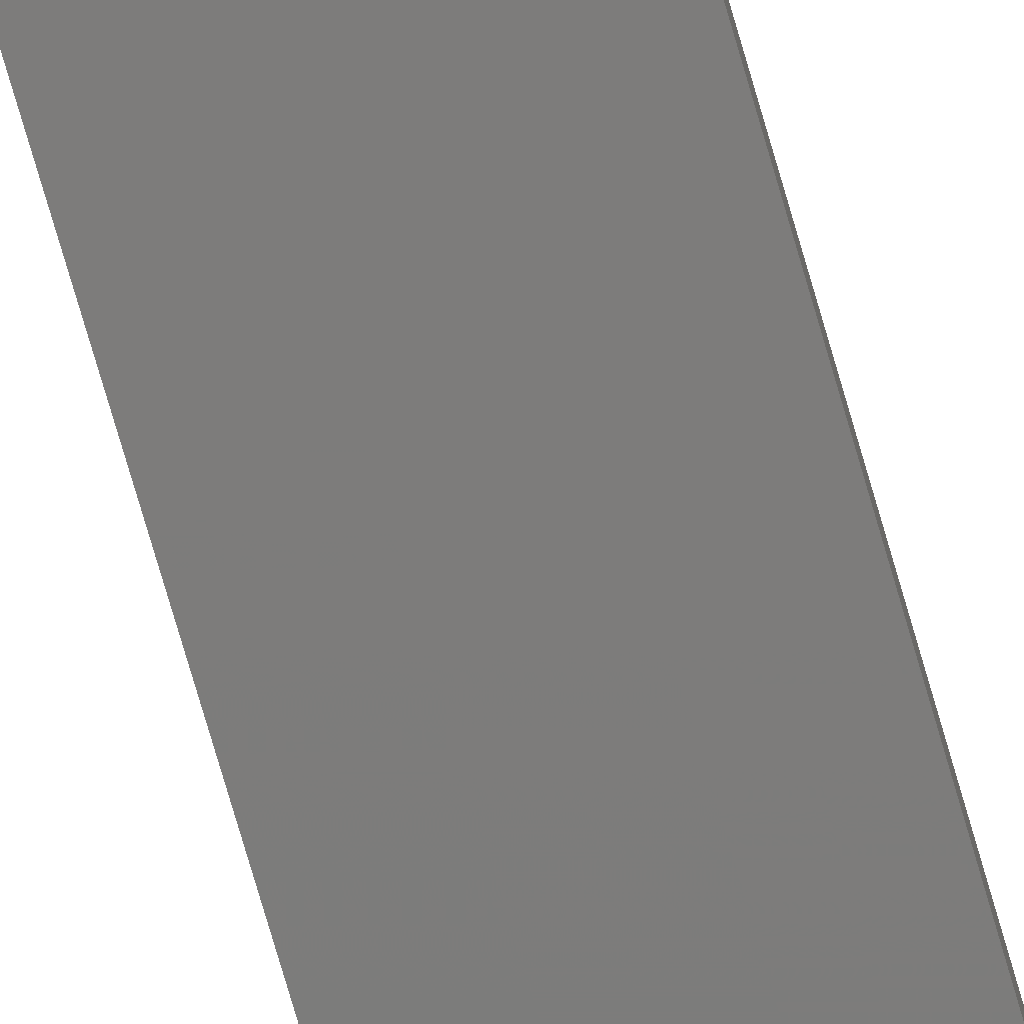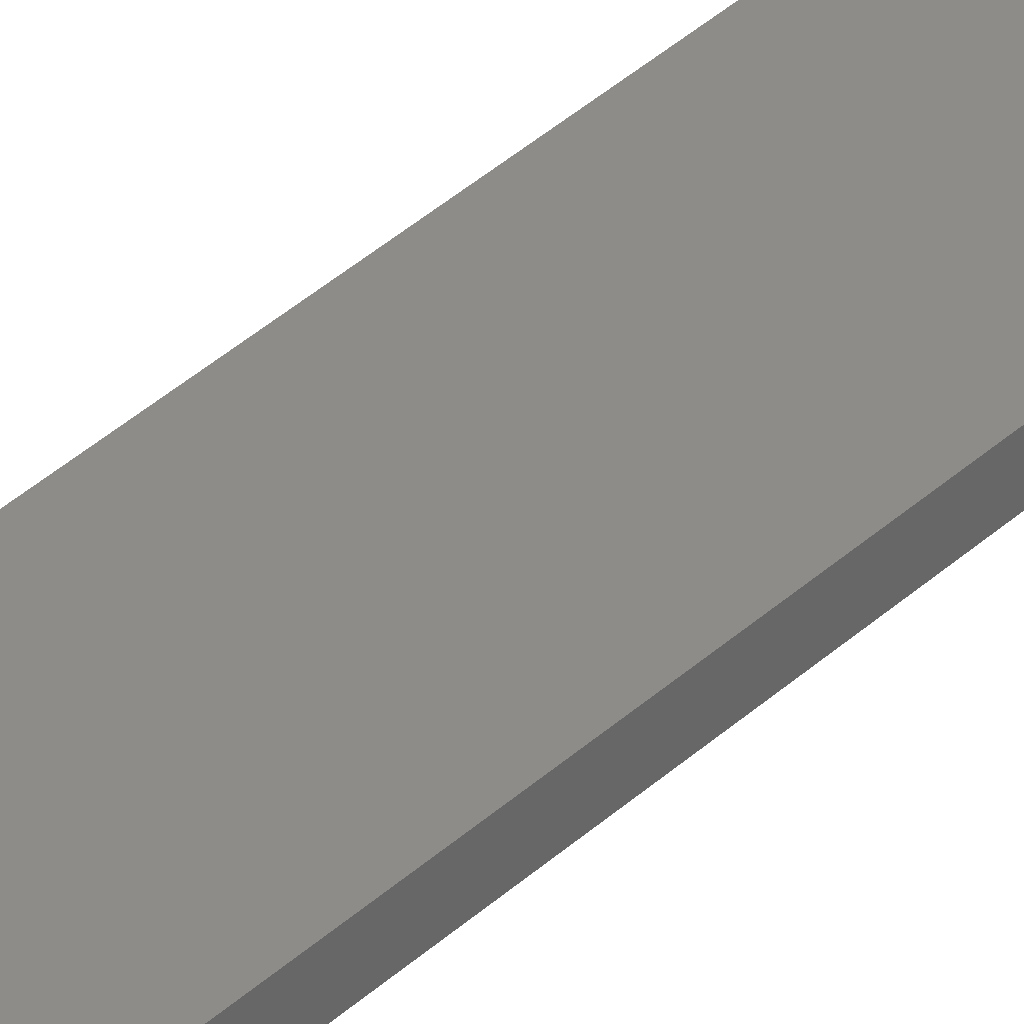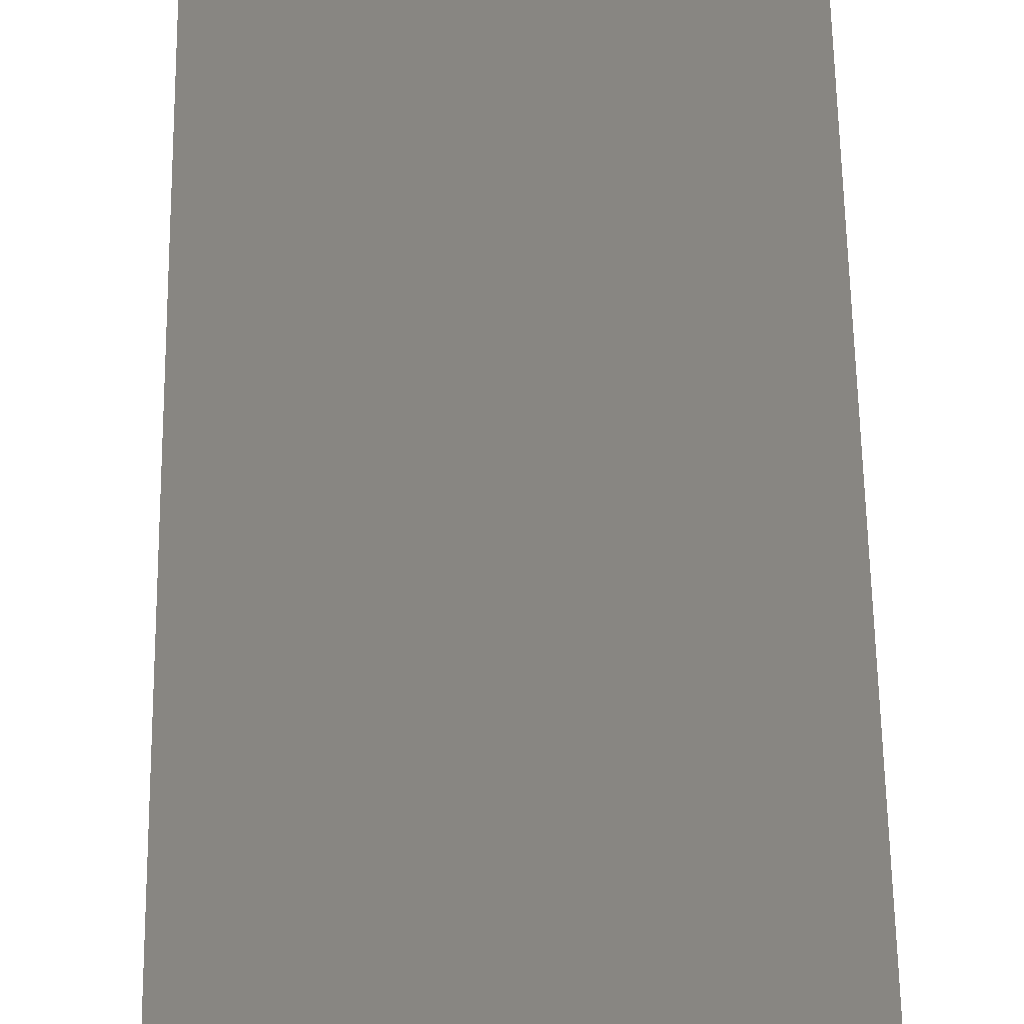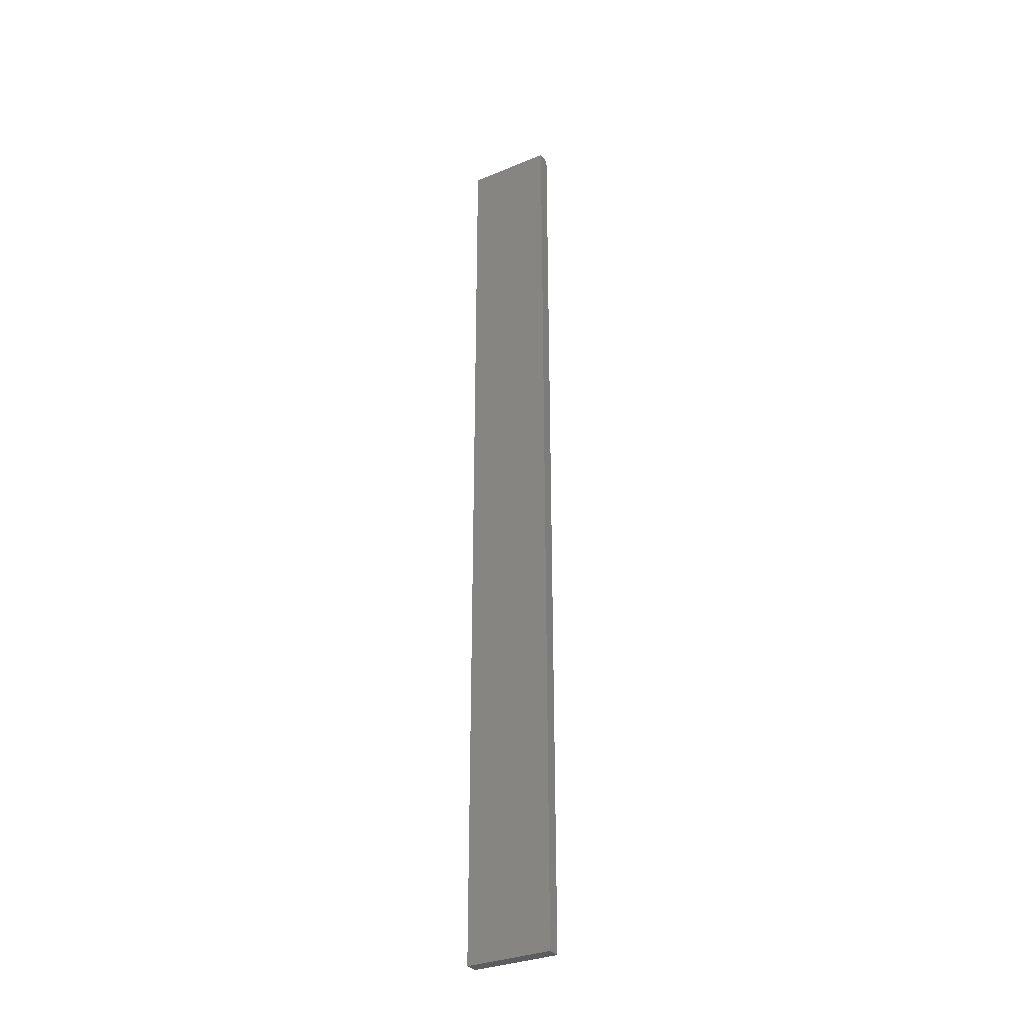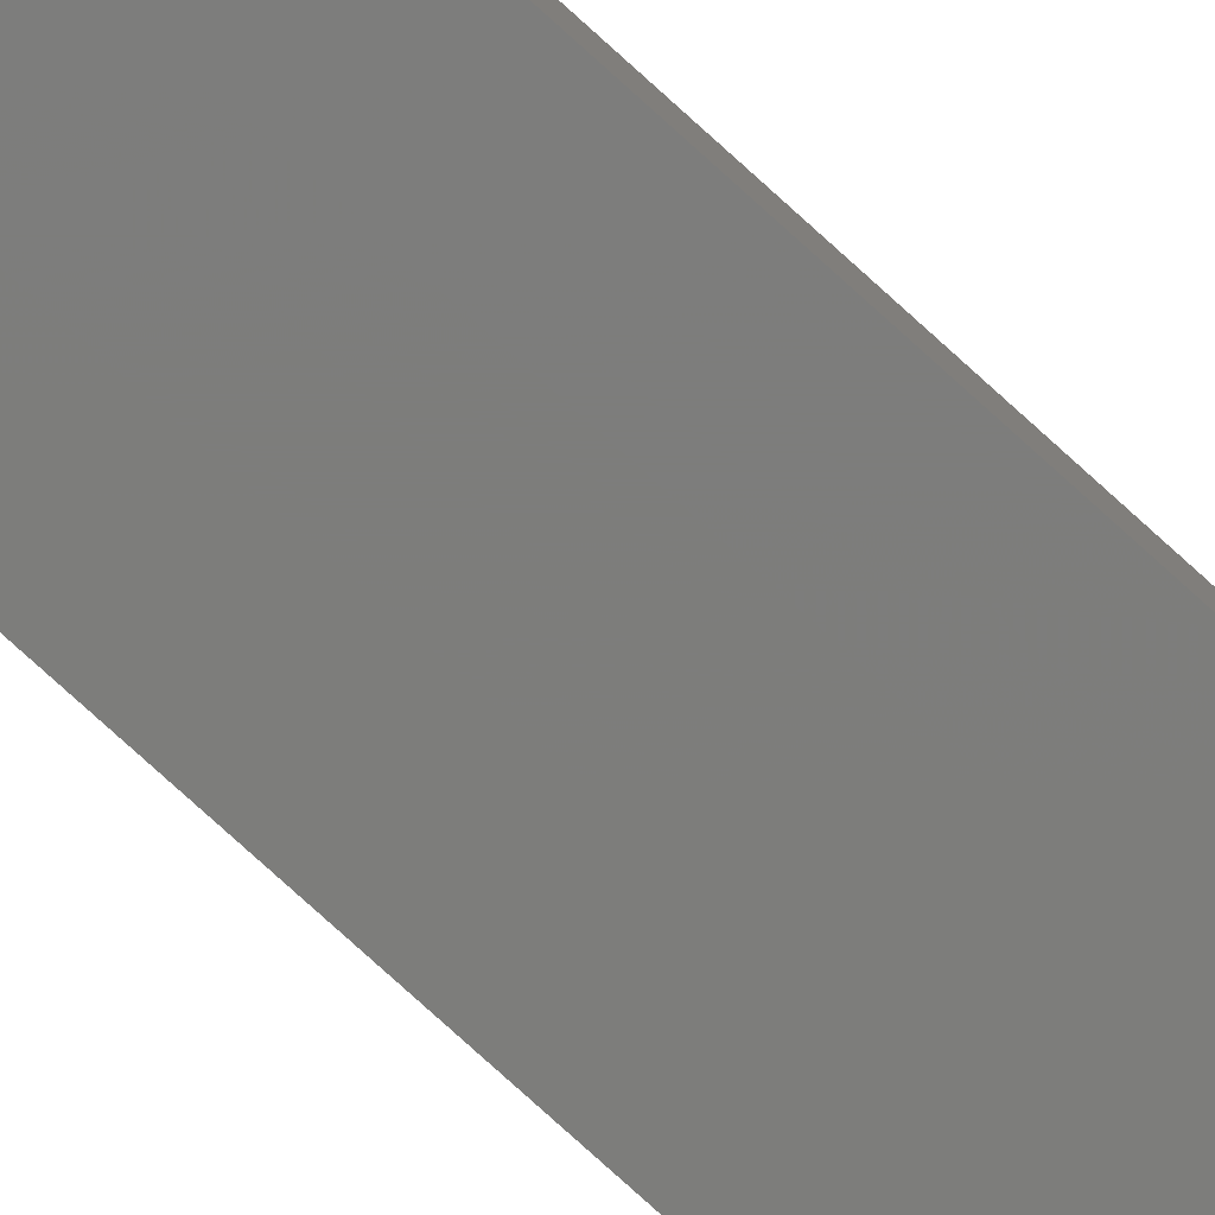
<metadata>
{"format":"stl","ext":"stl","renderer":"f3d","projection":"perspective","resolution":1024,"background":"white","views":[{"elev":-75.7,"azim":-163.8,"up":"+Y"},{"elev":35.7,"azim":-140.7,"up":"+Y"},{"elev":23.8,"azim":-0.4,"up":"+Y"},{"elev":-32.0,"azim":-149.9,"up":"+Z"},{"elev":-76.4,"azim":-132.4,"up":"+Y"}]}
</metadata>
<code>
# stl→obj: 16 verts, 28 faces
v 0.1612 -4.35 -8.809
v 0.05288 -4.35 -8.809
v 0.05288 -4.35 -12.4
v 0.1612 -4.35 -12.4
v 0.2695 -4.351 -8.809
v 0.2695 -4.351 -12.4
v 0.3779 -4.351 -8.809
v 0.3779 -4.351 -12.4
v 0.3779 -4.301 -8.809
v 0.3779 -4.301 -12.4
v 0.05307 -4.3 -12.4
v 0.1613 -4.3 -8.809
v 0.1613 -4.3 -12.4
v 0.05307 -4.3 -8.809
v 0.2696 -4.301 -8.809
v 0.2696 -4.301 -12.4
f 1 2 3
f 1 3 4
f 5 4 6
f 5 1 4
f 7 6 8
f 7 5 6
f 9 7 8
f 9 8 10
f 11 12 13
f 14 12 11
f 13 15 16
f 12 15 13
f 16 9 10
f 15 9 16
f 2 14 11
f 2 11 3
f 9 15 7
f 15 5 7
f 15 12 5
f 12 1 5
f 12 14 1
f 14 2 1
f 16 10 8
f 6 16 8
f 13 16 6
f 4 13 6
f 11 13 4
f 3 11 4

</code>
